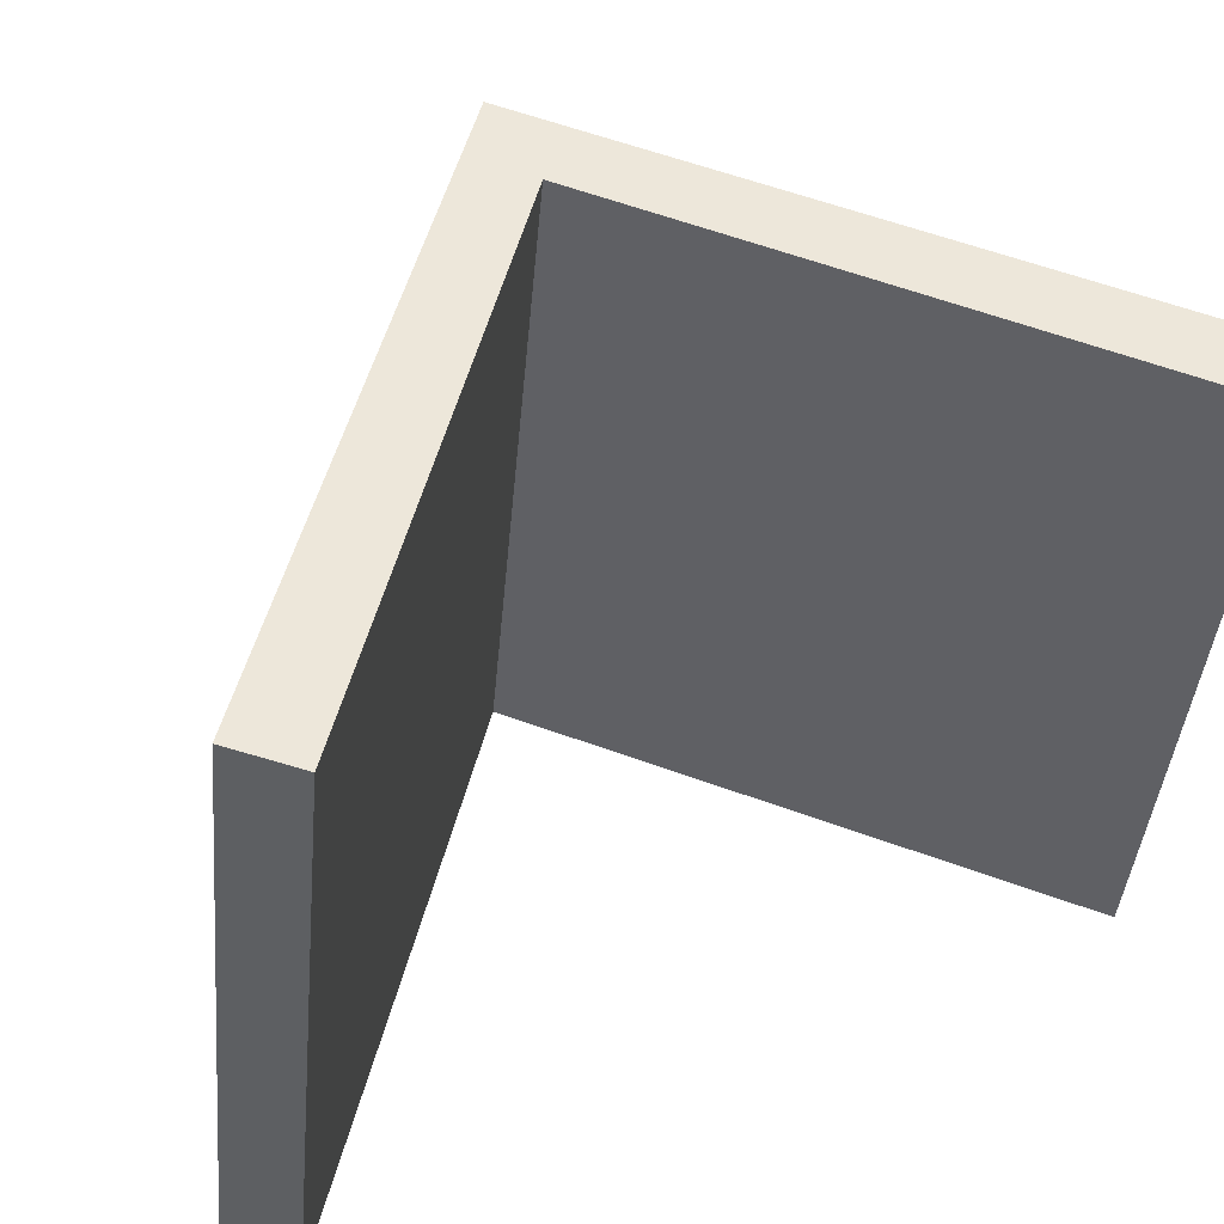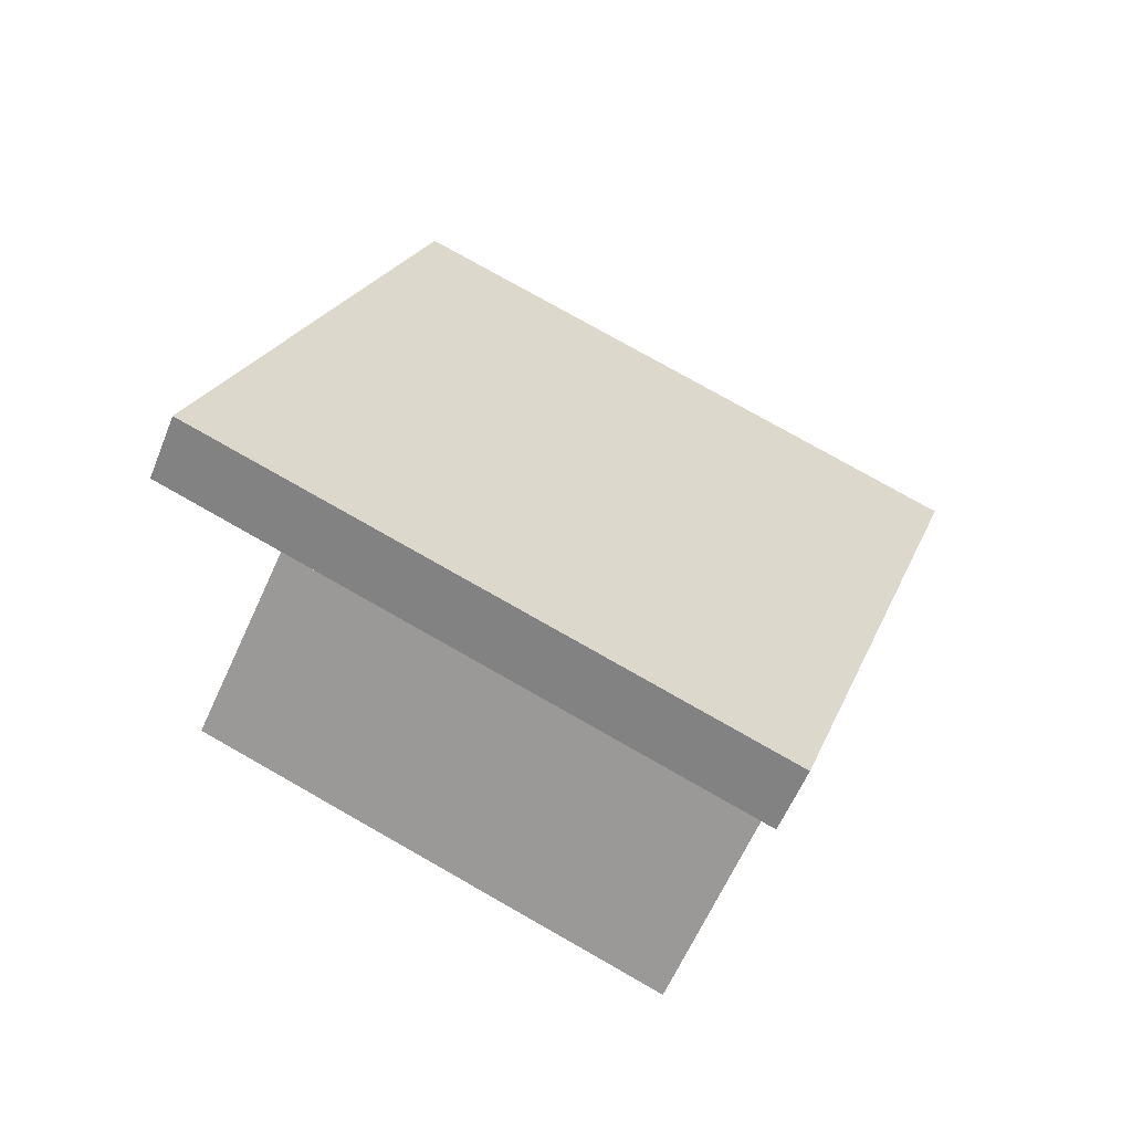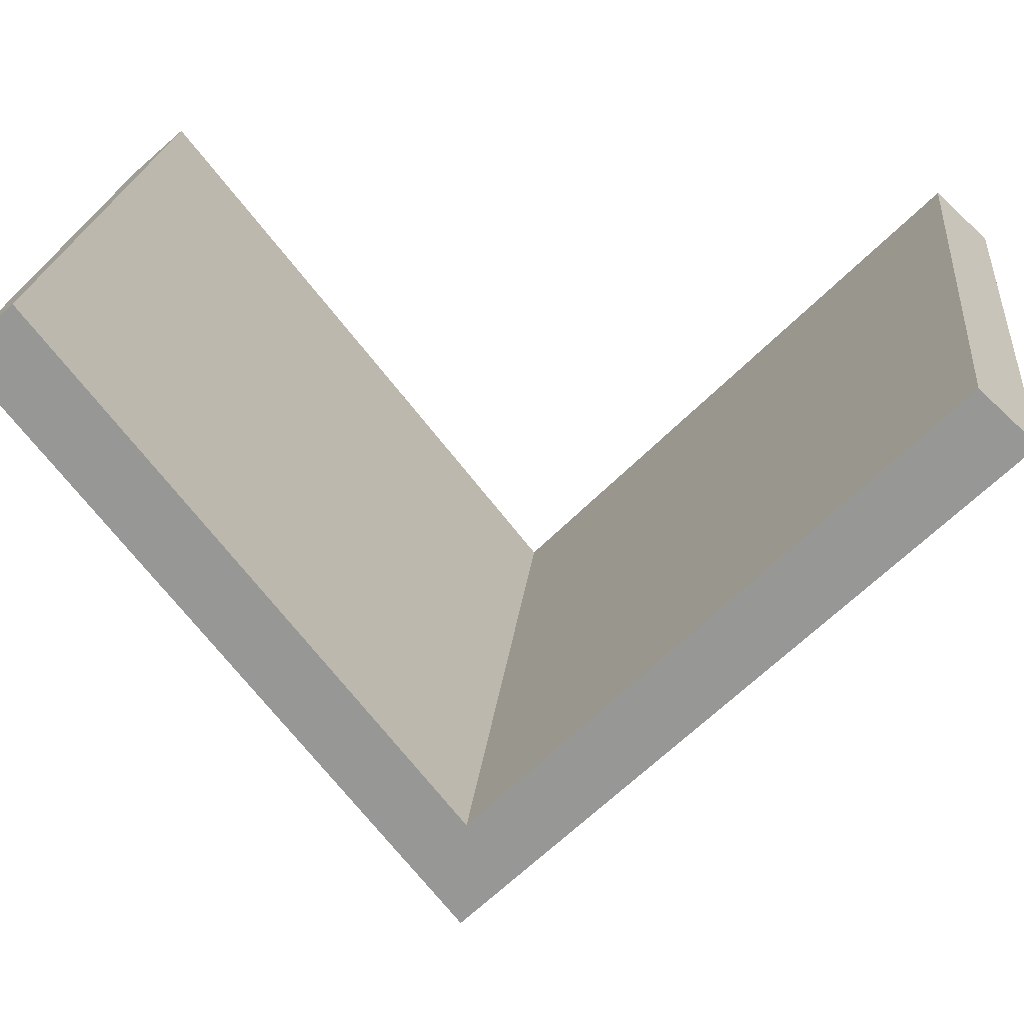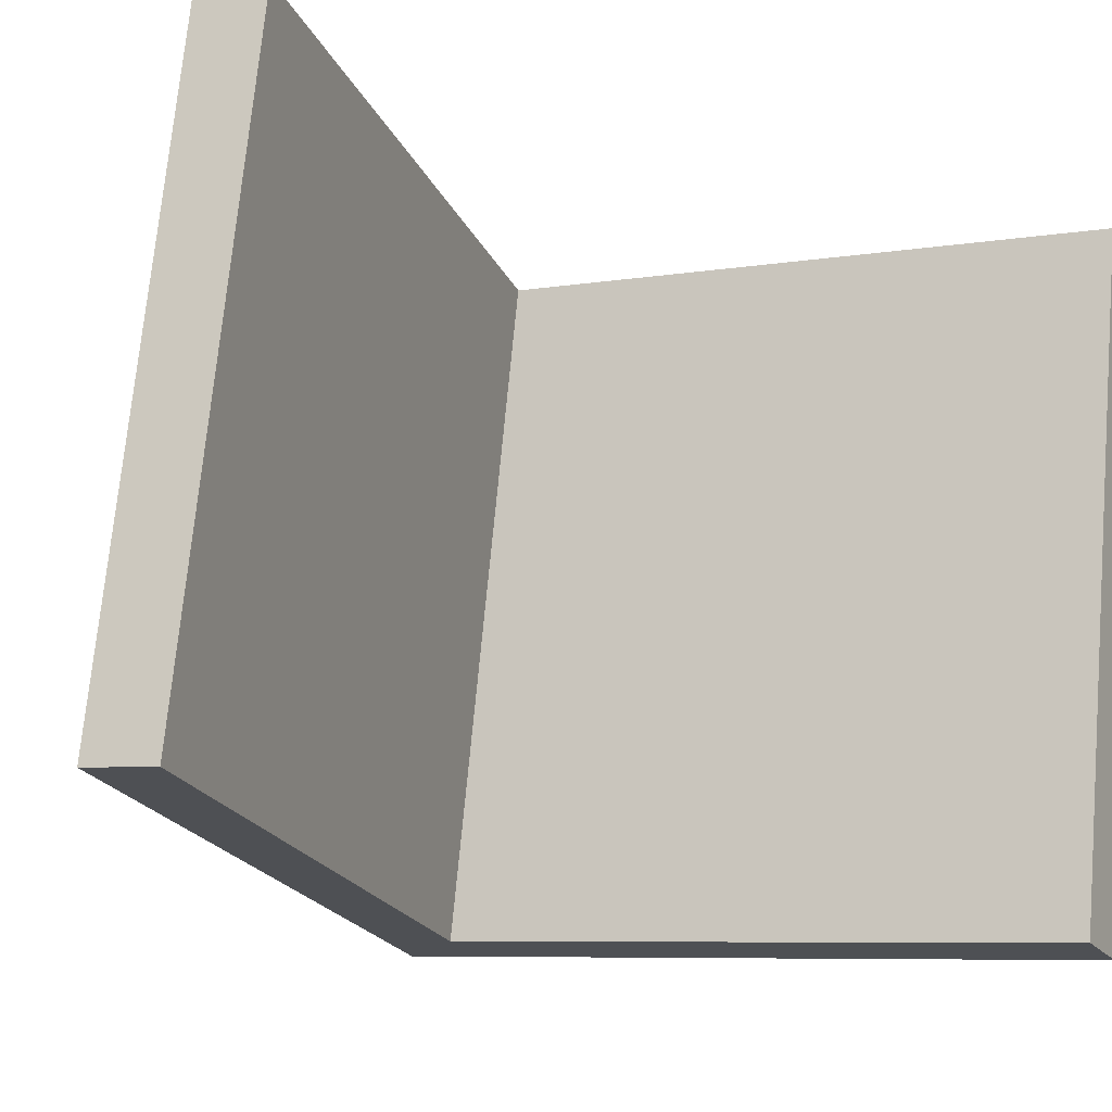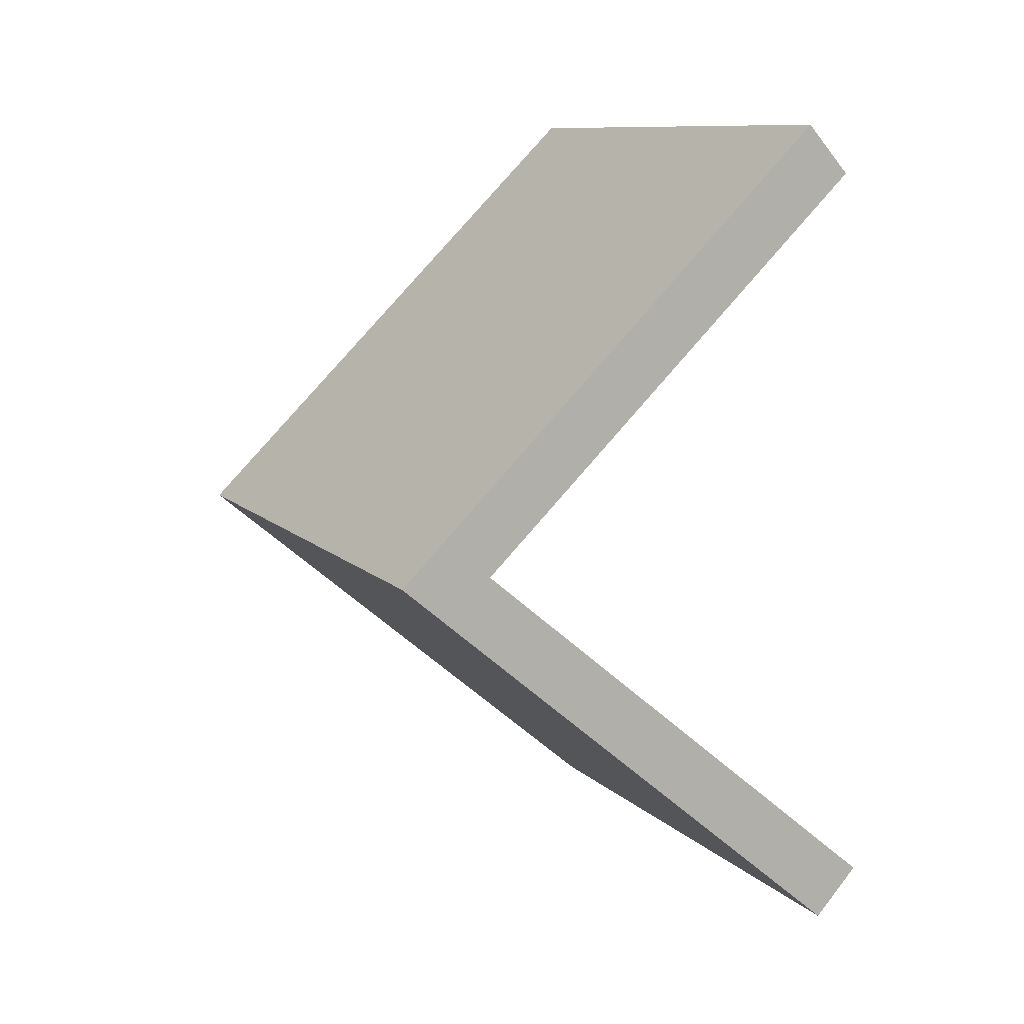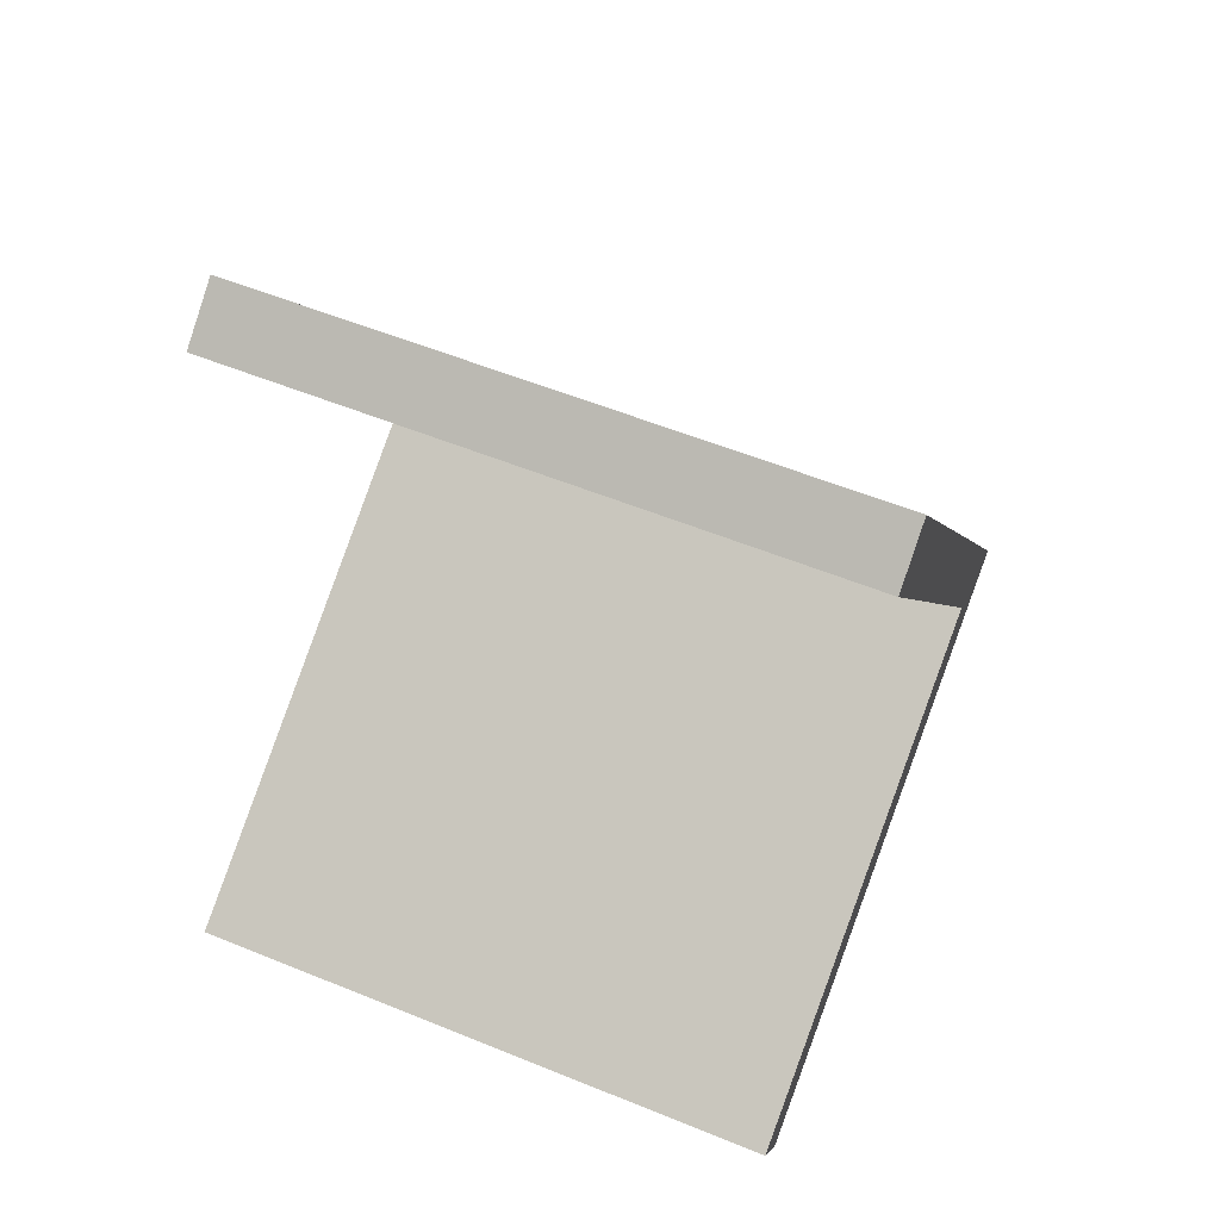
<metadata>
{"format":"obj","ext":"obj","renderer":"f3d","projection":"perspective","resolution":1024,"background":"white","views":[{"elev":52.0,"azim":-118.9,"up":"+Y"},{"elev":66.4,"azim":-61.0,"up":"+Z"},{"elev":-68.7,"azim":-93.4,"up":"+Y"},{"elev":-16.4,"azim":-113.6,"up":"+Y"},{"elev":16.2,"azim":155.5,"up":"+Z"},{"elev":41.9,"azim":-67.7,"up":"+Z"}]}
</metadata>
<code>
o #ID2318
v -0.0539 0.0246 0.1227
v -0.0462 0.02372 0.1315
v -0.05486 0.02451 0.1237
v -0.04427 0.02372 0.1315
v -0.05399 0.02285 0.1403
v -0.05486 0.02295 0.1392
v -0.04427 0.03636 0.1328
v -0.05399 0.02285 0.1403
v -0.04427 0.02372 0.1315
v -0.05399 0.03549 0.1415
v -0.05486 0.03559 0.1405
v -0.05399 0.02285 0.1403
v -0.05399 0.03549 0.1415
v -0.05486 0.02295 0.1392
v -0.05486 0.02295 0.1392
v -0.0462 0.03636 0.1328
v -0.0462 0.02372 0.1315
v -0.05486 0.03559 0.1405
v -0.0462 0.03636 0.1328
v -0.05486 0.02451 0.1237
v -0.0462 0.02372 0.1315
v -0.05486 0.03715 0.125
v -0.0539 0.03724 0.124
v -0.05486 0.02451 0.1237
v -0.05486 0.03715 0.125
v -0.0539 0.0246 0.1227
v -0.0539 0.0246 0.1227
v -0.04427 0.03636 0.1328
v -0.04427 0.02372 0.1315
v -0.0539 0.03724 0.124
v -0.05399 0.03549 0.1415
v -0.0462 0.03636 0.1328
v -0.05486 0.03559 0.1405
v -0.04427 0.03636 0.1328
v -0.0539 0.03724 0.124
v -0.05486 0.03715 0.125
f 1 2 3
f 3 2 1
f 2 1 4
f 4 1 2
f 2 5 6
f 6 5 2
f 5 2 4
f 4 2 5
f 7 8 9
f 9 8 7
f 8 7 10
f 10 7 8
f 11 12 13
f 13 12 11
f 12 11 14
f 14 11 12
f 15 16 17
f 17 16 15
f 16 15 18
f 18 15 16
f 19 20 21
f 21 20 19
f 20 19 22
f 22 19 20
f 23 24 25
f 25 24 23
f 24 23 26
f 26 23 24
f 27 28 29
f 29 28 27
f 28 27 30
f 30 27 28
f 31 32 33
f 33 32 31
f 32 31 34
f 34 31 32
f 32 35 36
f 36 35 32
f 35 32 34
f 34 32 35

</code>
